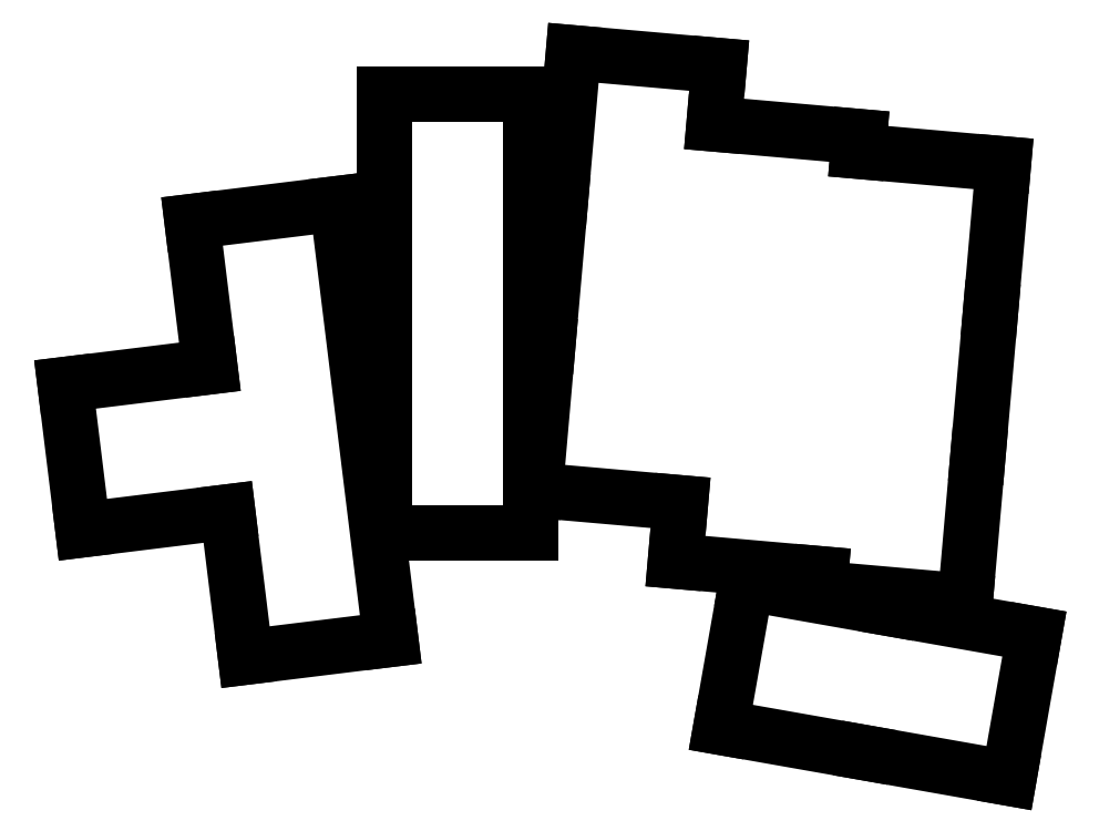
<metadata>
{"format":"dxf","ext":"dxf","renderer":"ezdxf+matplotlib","layout":"modelspace","background":"white","min_lineweight":24,"dpi":150}
</metadata>
<code>
0
SECTION
2
ENTITIES
0
LINE
8
0
10
106.9
20
-128.4
11
125.8
21
-126.1
0
LINE
8
0
10
123.5
20
-107.2
11
104.6
21
-109.5
0
LINE
8
0
10
104.6
20
-109.5
11
106.9
21
-128.4
0
LINE
8
0
10
128.1
20
-145
11
147
21
-142.7
0
LINE
8
0
10
140
20
-85.95
11
147
21
-142.7
0
LINE
8
0
10
125.8
20
-126.1
11
128.1
21
-145
0
LINE
8
0
10
140
20
-85.95
11
121.1
21
-88.27
0
LINE
8
0
10
121.1
20
-88.27
11
123.5
21
-107.2
0
LINE
8
0
10
146.1
20
-128.9
11
165.2
21
-128.9
0
LINE
8
0
10
165.2
20
-128.9
11
165.2
21
-71.72
0
LINE
8
0
10
146.1
20
-128.9
11
146.1
21
-71.72
0
LINE
8
0
10
165.2
20
-71.72
11
146.1
21
-71.72
0
LINE
8
0
10
165.8
20
-123.2
11
184.7
21
-124.9
0
LINE
8
0
10
167.5
20
-104.3
11
165.8
21
-123.2
0
LINE
8
0
10
169.1
20
-85.29
11
167.5
21
-104.3
0
LINE
8
0
10
189.1
20
-75.56
11
189.8
21
-67.97
0
LINE
8
0
10
189.8
20
-67.97
11
170.8
21
-66.31
0
LINE
8
0
10
170.8
20
-66.31
11
169.1
21
-85.29
0
LINE
8
0
10
184.1
20
-132.5
11
203
21
-134.1
0
LINE
8
0
10
184.7
20
-124.9
11
184.1
21
-132.5
0
LINE
8
0
10
207.9
20
-79.12
11
208
21
-77.22
0
LINE
8
0
10
208
20
-77.22
11
189.1
21
-75.56
0
LINE
8
0
10
202.8
20
-136
11
221.8
21
-137.7
0
LINE
8
0
10
221.8
20
-137.7
11
223.5
21
-118.7
0
LINE
8
0
10
203
20
-134.1
11
202.8
21
-136
0
LINE
8
0
10
223.5
20
-118.7
11
225.1
21
-99.75
0
LINE
8
0
10
225.1
20
-99.75
11
226.8
21
-80.77
0
LINE
8
0
10
226.8
20
-80.77
11
207.9
21
-79.12
0
LINE
8
0
10
190
20
-154.1
11
208.8
21
-157.4
0
LINE
8
0
10
212.1
20
-138.7
11
193.3
21
-135.4
0
LINE
8
0
10
193.3
20
-135.4
11
190
21
-154.1
0
LINE
8
0
10
208.8
20
-157.4
11
227.5
21
-160.7
0
LINE
8
0
10
227.5
20
-160.7
11
230.8
21
-142
0
LINE
8
0
10
230.8
20
-142
11
212.1
21
-138.7
0
ENDSEC
0
EOF

</code>
